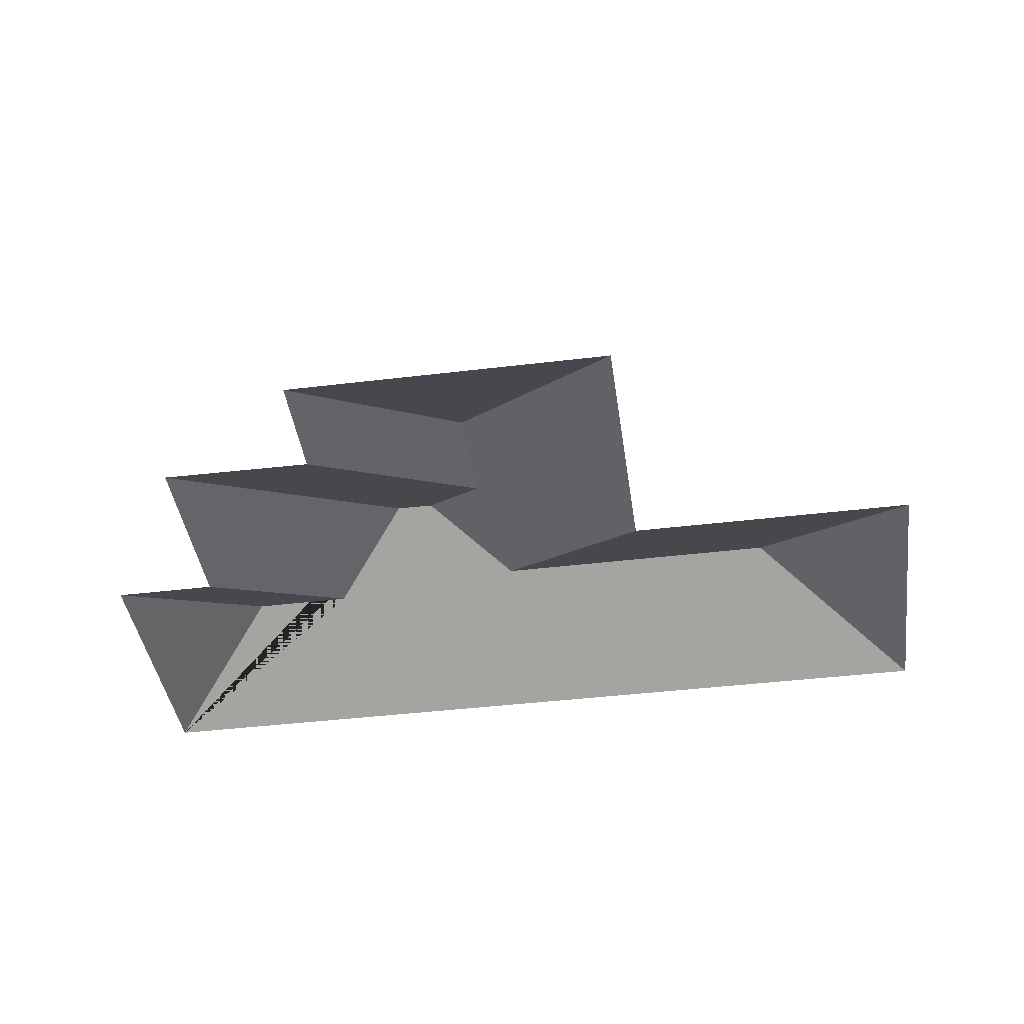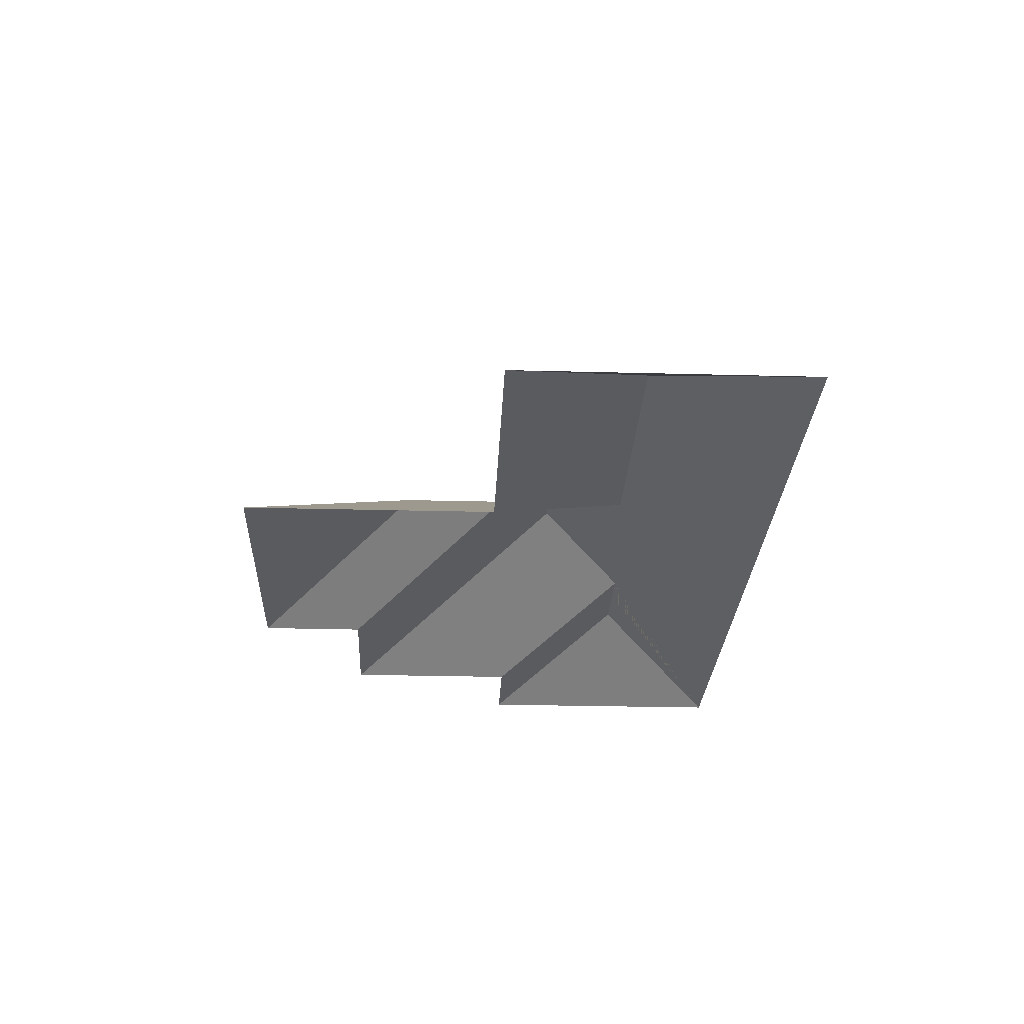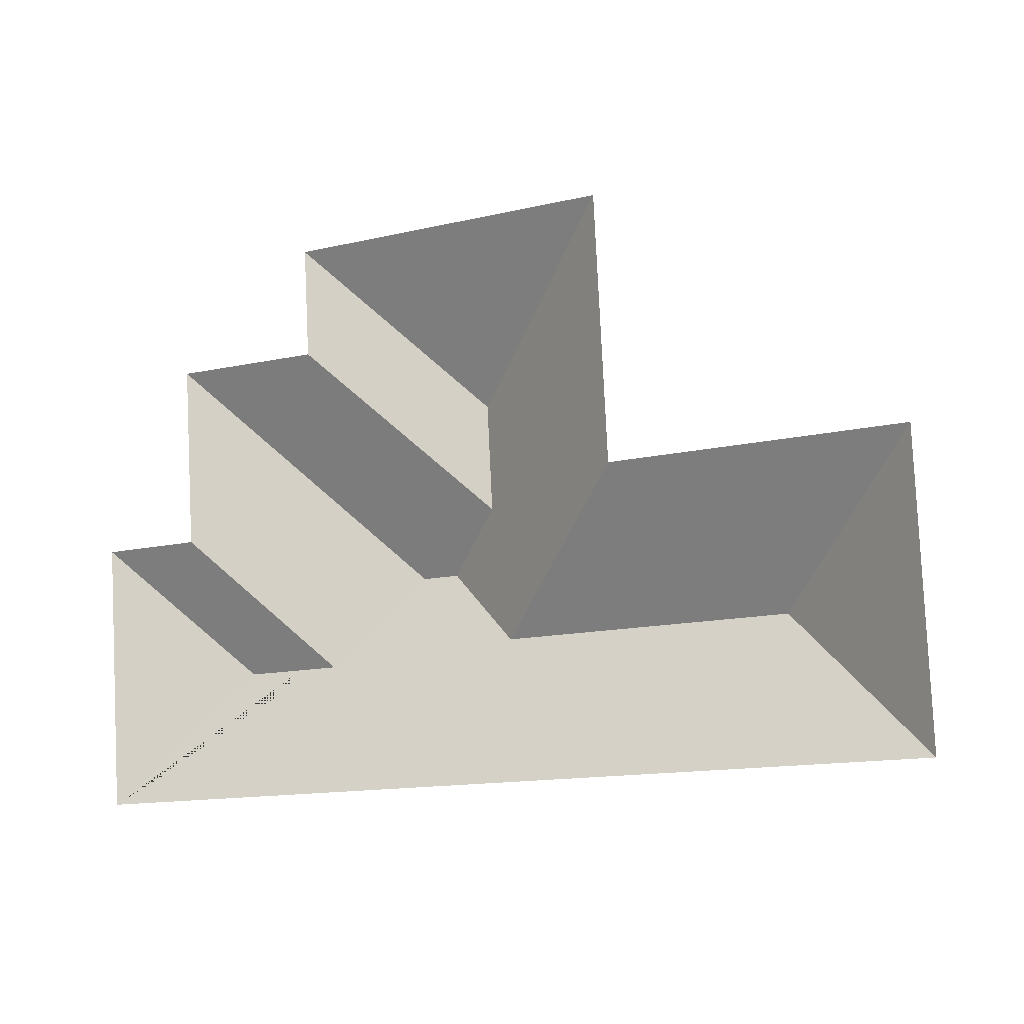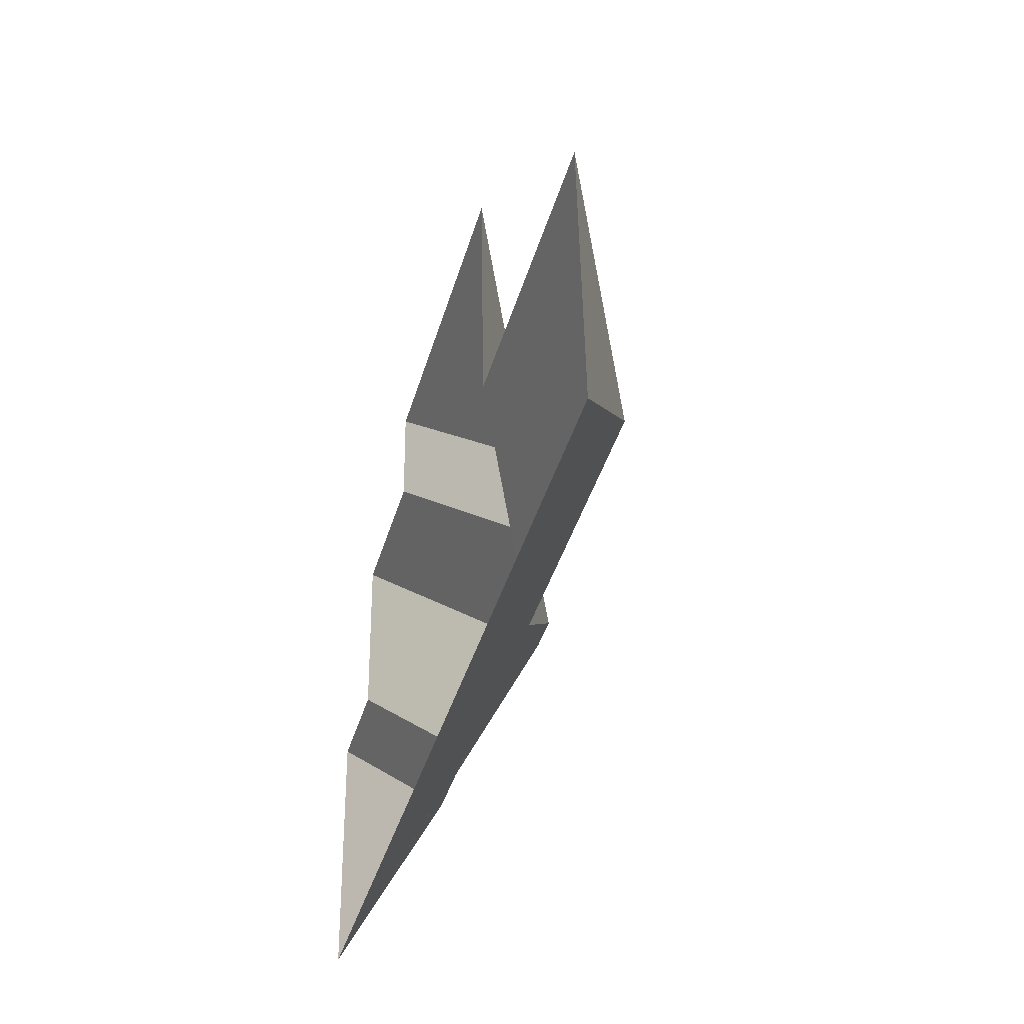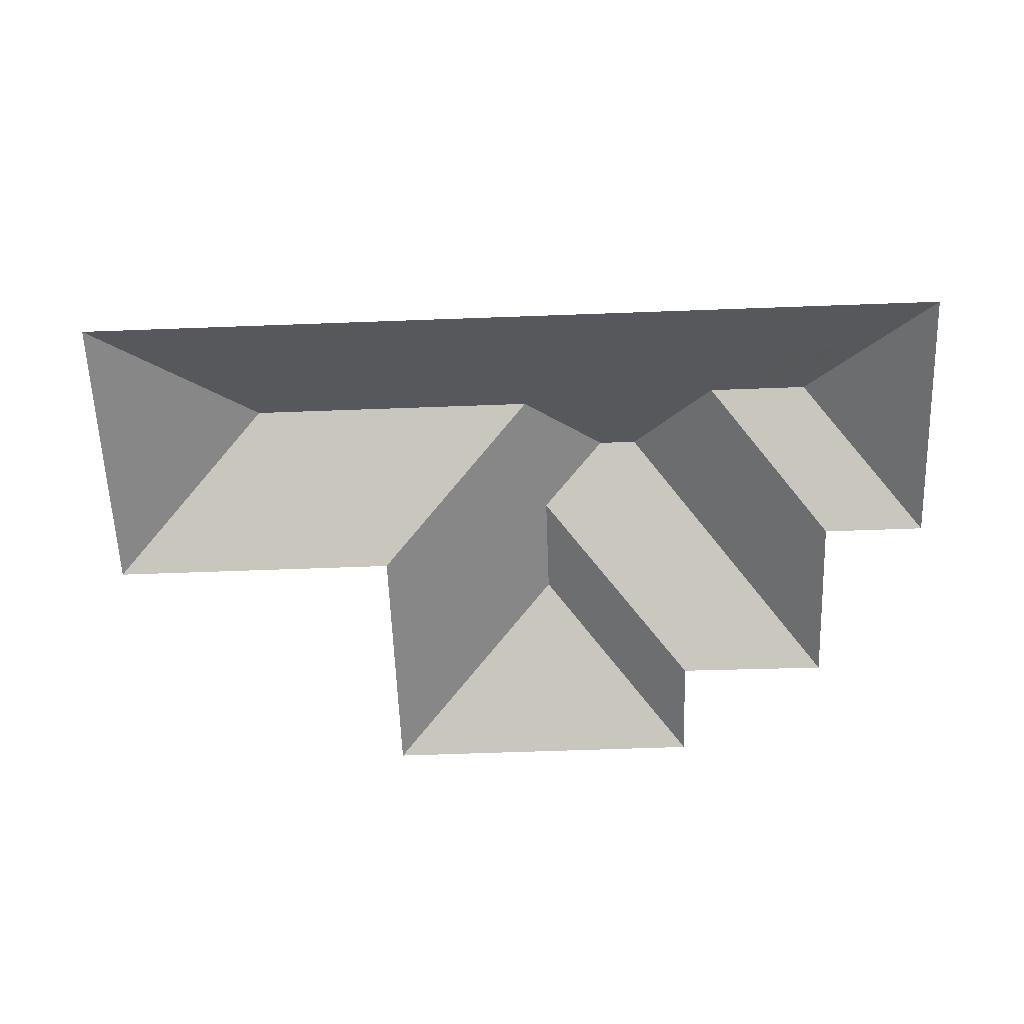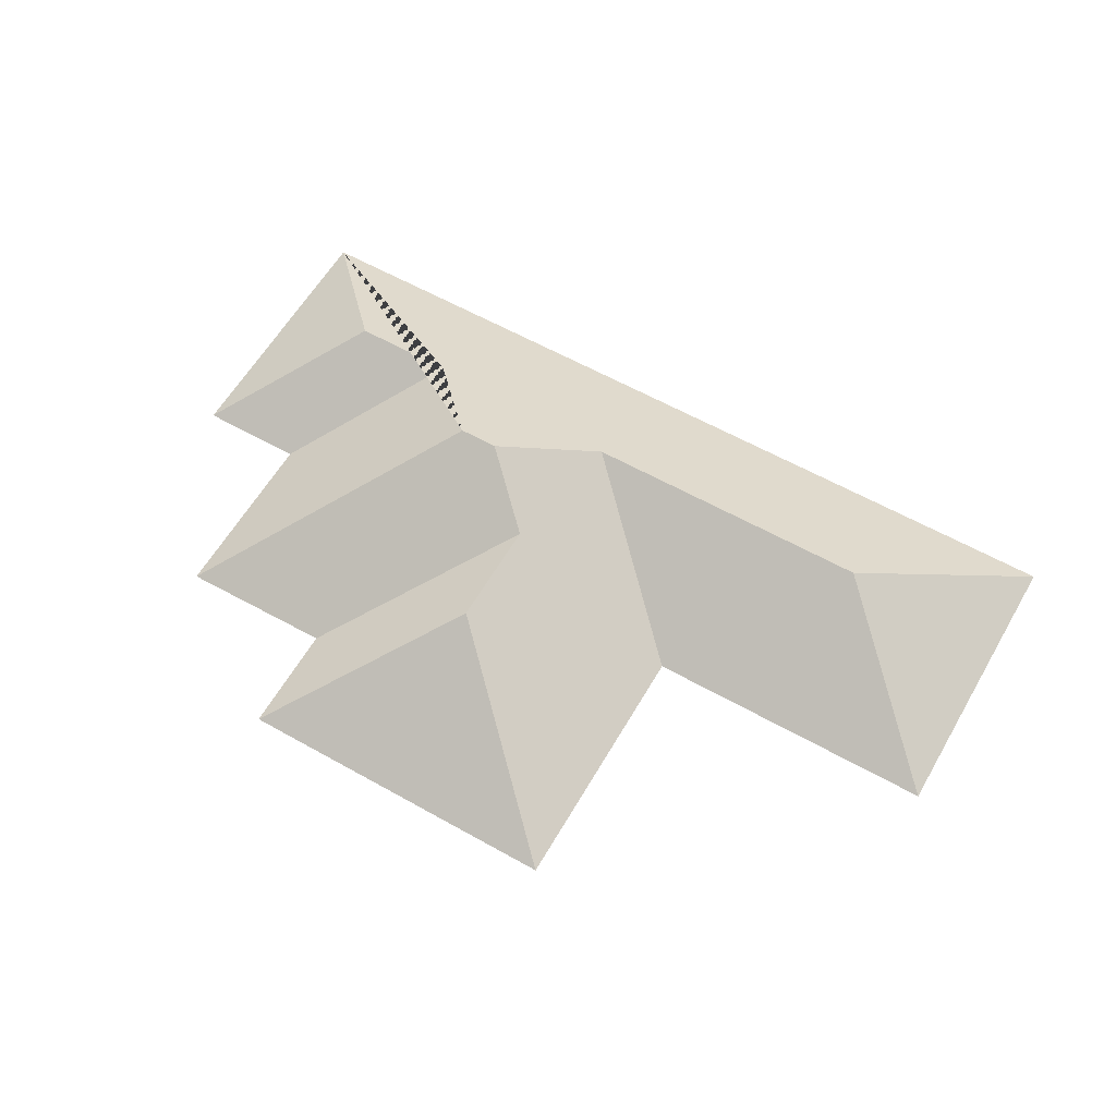
<metadata>
{"format":"obj","ext":"obj","renderer":"f3d","projection":"perspective","resolution":1024,"background":"white","views":[{"elev":-42.5,"azim":5.1,"up":"+Y"},{"elev":-25.9,"azim":84.5,"up":"+Y"},{"elev":-7.0,"azim":27.6,"up":"+Z"},{"elev":-38.4,"azim":74.0,"up":"+Z"},{"elev":-60.4,"azim":179.1,"up":"+Y"},{"elev":59.9,"azim":26.9,"up":"+Y"}]}
</metadata>
<code>
o CG10_500_041070_0002_roof
v 30.31 75 -315.6
v 481.3 75 -291.3
v 89.4 116.6 -245.2
v 141.1 116.6 -242.4
v 245.8 120.7 -230.1
v 396.9 120.7 -221.9
v 200.4 144.9 -193.3
v 180.6 145 -194.3
v 76.05 75 -175.6
v 22.91 75 -178.5
v 231.9 126.3 -161.1
v 322.9 75 -149.1
v 473.2 75 -140.9
v 229 126.2 -106.5
v 149.3 75 -79.9
v 71.16 75 -83.4
v 146.5 75 -24.54
v 315.5 75 -15.41
v 30.31 0 -315.6
v 481.3 0 -291.3
v 473.2 0 -140.9
v 322.9 0 -149.1
v 315.5 0 -15.41
v 146.5 0 -24.54
v 149.3 0 -79.9
v 71.16 0 -83.4
v 76.05 0 -175.6
v 22.91 0 -178.5
f 9 10 3 4
f 16 8 4 9
f 15 16 8 7 11
f 14 17 15 11
f 18 14 17
f 12 5 7 11 14 18
f 13 6 5 12
f 2 6 13
f 1 3 4 8 7 5 6 2
f 10 3 1

</code>
